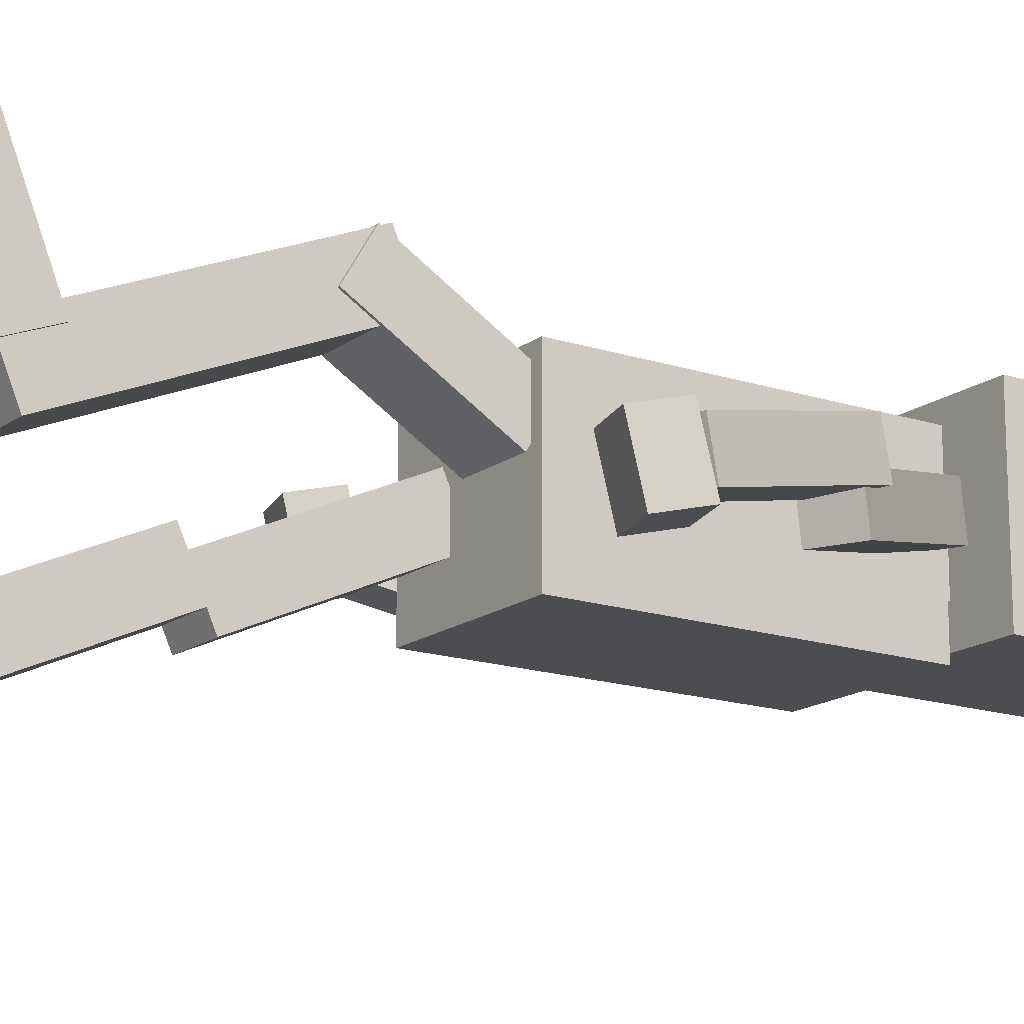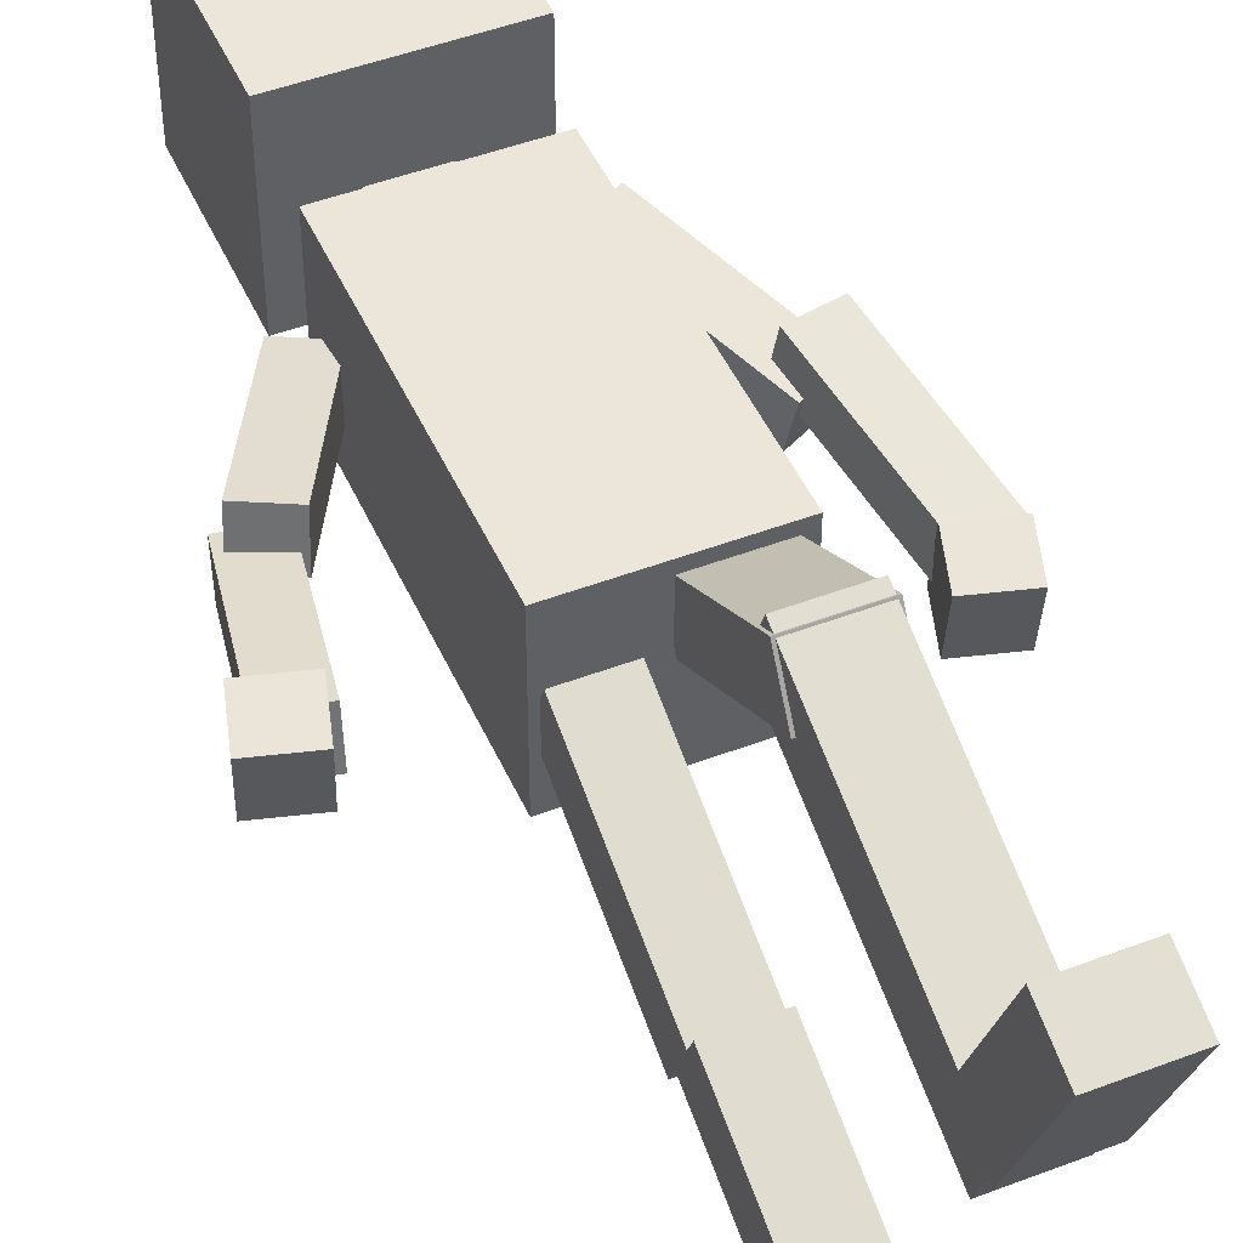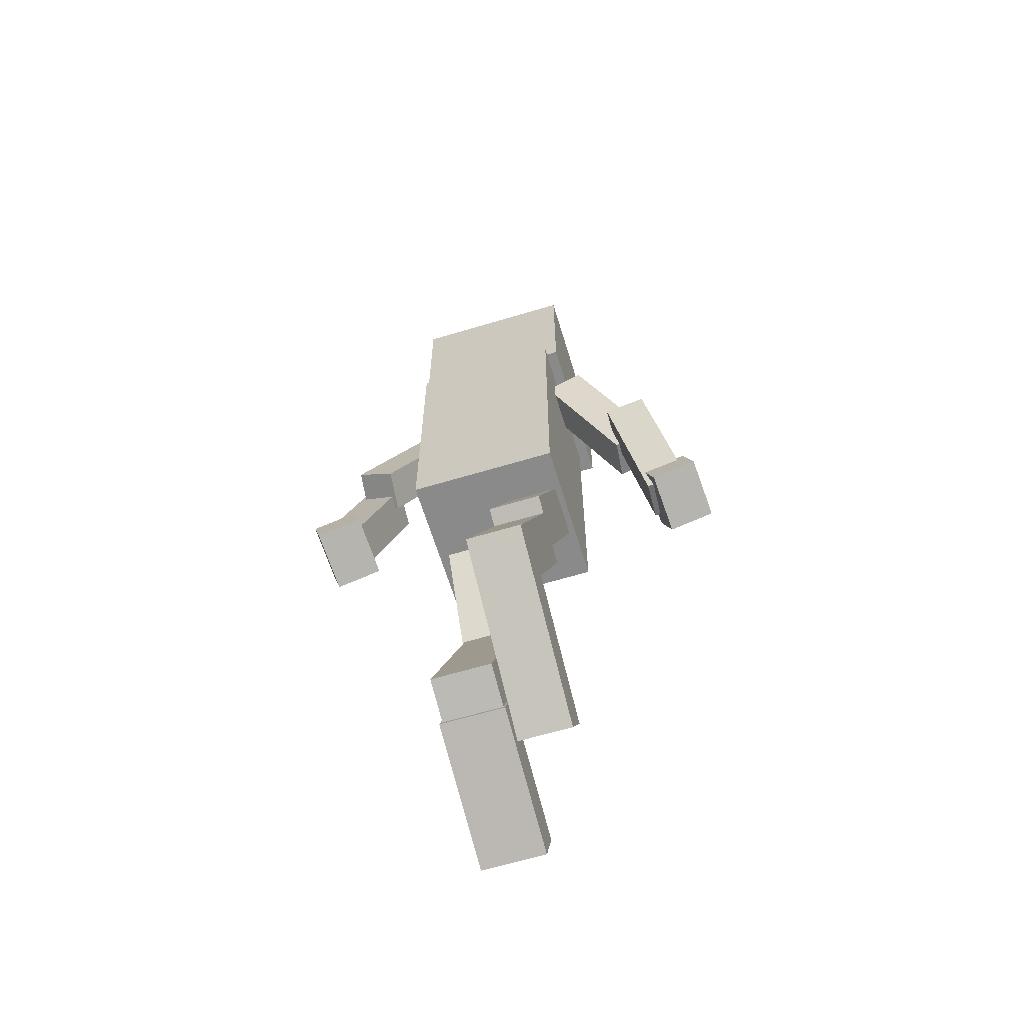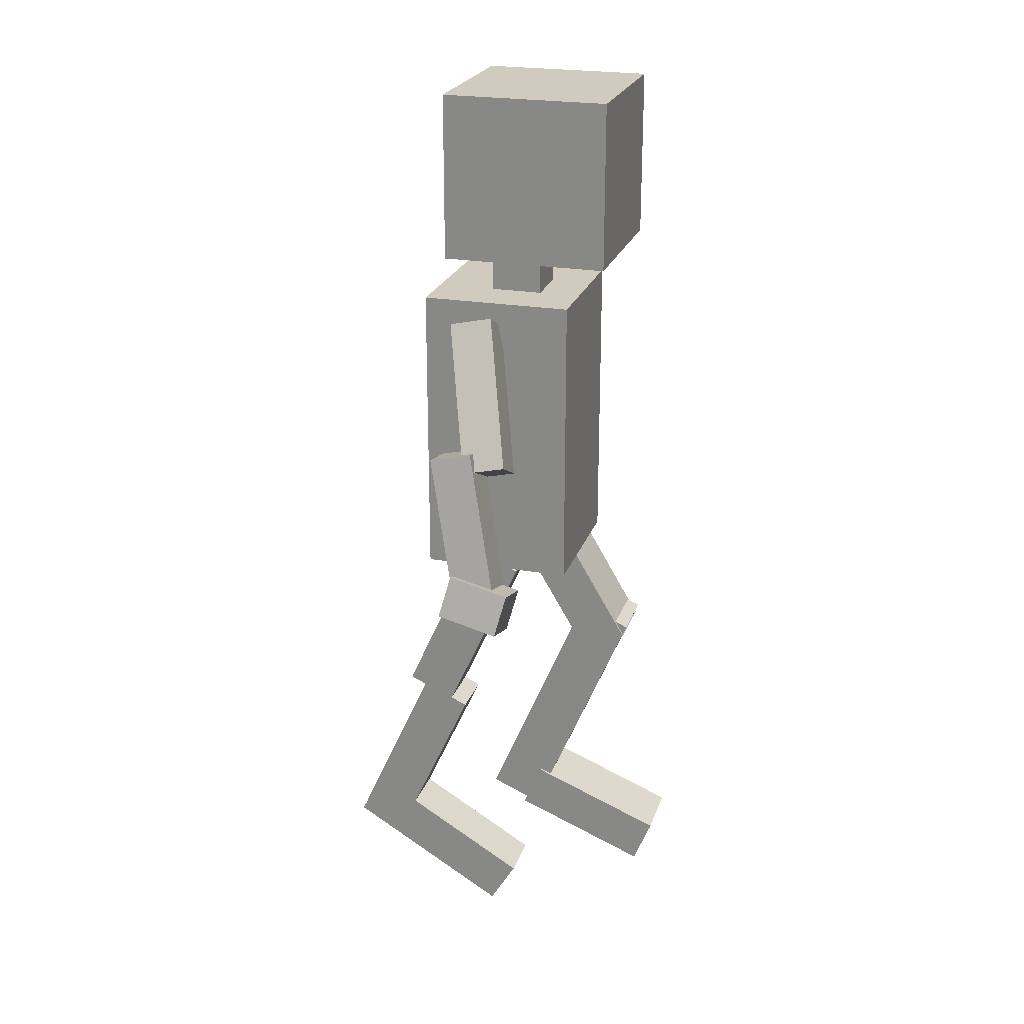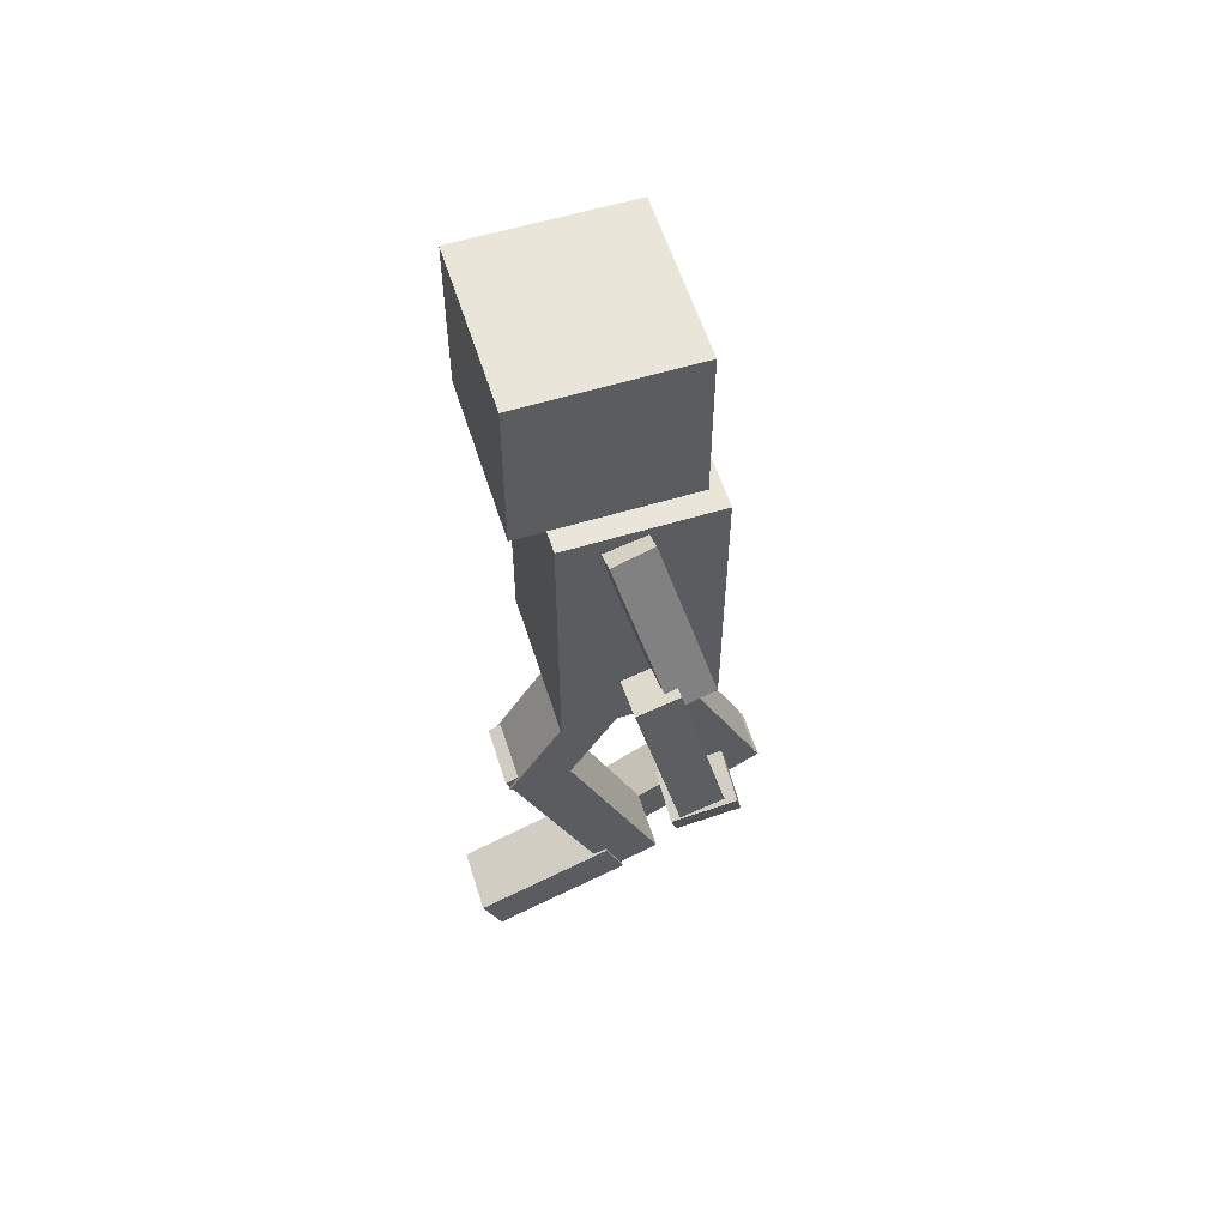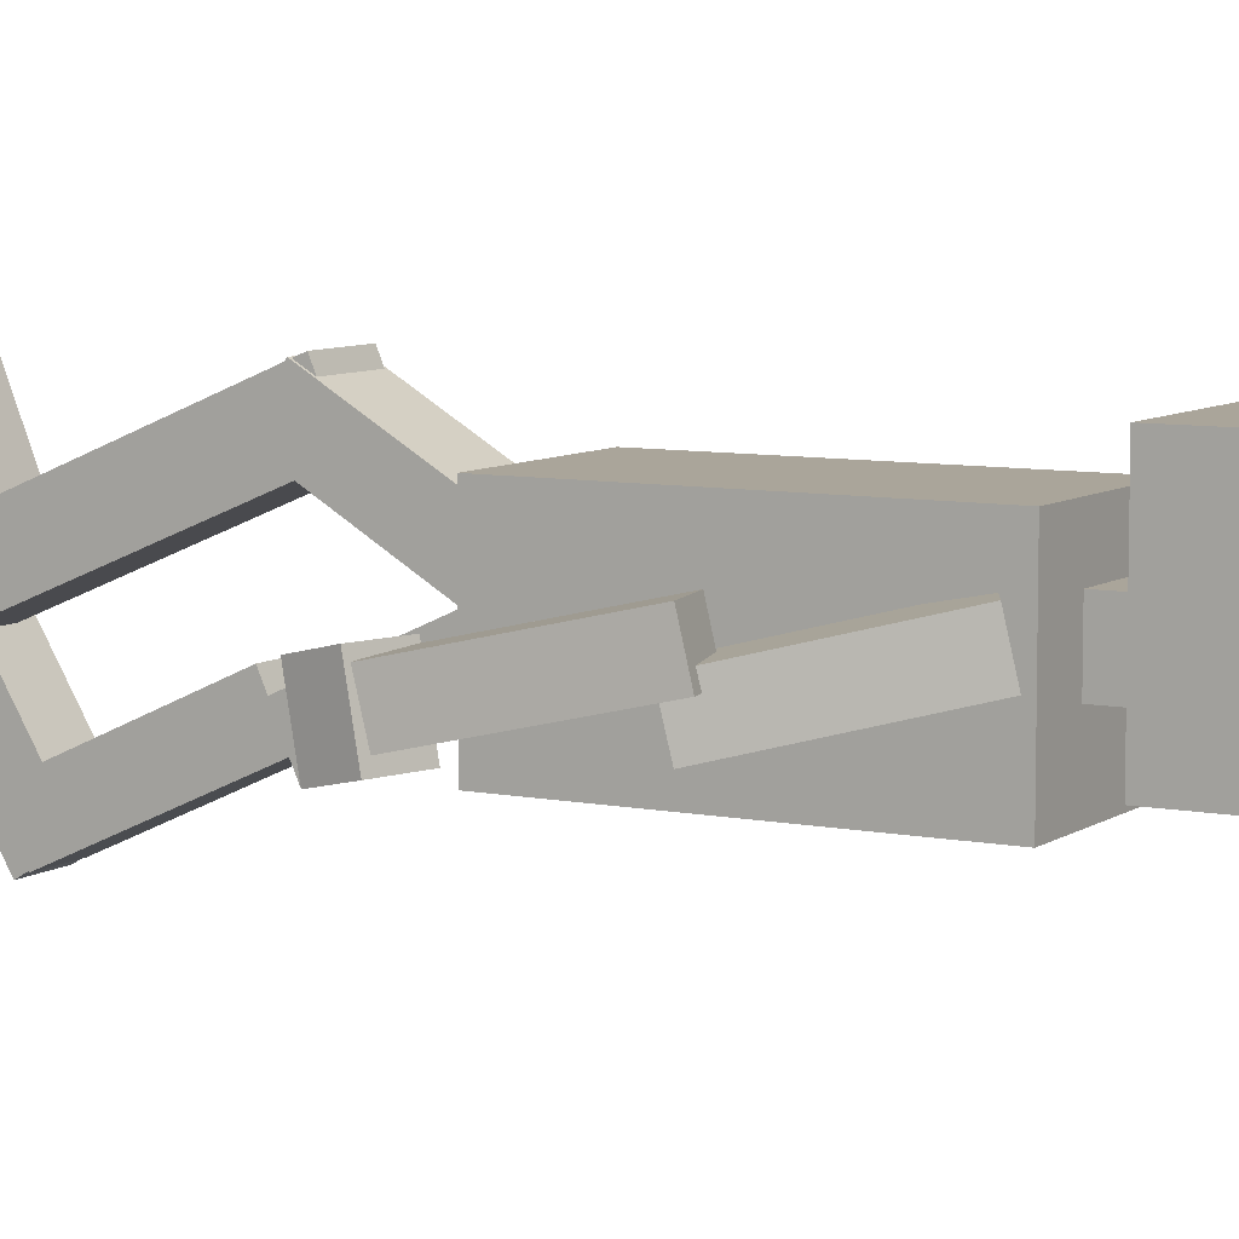
<metadata>
{"format":"obj","ext":"obj","renderer":"f3d","projection":"perspective","resolution":1024,"background":"white","views":[{"elev":-16.1,"azim":55.7,"up":"+Z"},{"elev":47.4,"azim":-23.3,"up":"+Z"},{"elev":-63.4,"azim":-163.1,"up":"+Y"},{"elev":23.3,"azim":-73.7,"up":"+Y"},{"elev":58.0,"azim":72.6,"up":"+Y"},{"elev":7.6,"azim":119.7,"up":"+Z"}]}
</metadata>
<code>
o Cube.015_Cube.026
v -2.505 0.09937 -0.4483
v -2.537 -0.01237 0.07186
v -2.929 0.09903 0.07186
v -2.898 0.2108 -0.4483
v -2.407 0.4459 -0.3679
v -2.439 0.3341 0.1523
v -2.831 0.4455 0.1523
v -2.799 0.5573 -0.3679
f 1 2 3 4
f 5 8 7 6
f 1 5 6 2
f 2 6 7 3
f 3 7 8 4
f 5 1 4 8
o Cube.014_Cube.025
v -2.468 1.501 0.02415
v -2.504 1.43 -0.3355
v -2.176 1.262 -0.3355
v -2.14 1.333 0.02415
v -1.872 2.664 -0.2676
v -1.908 2.593 -0.6272
v -1.58 2.425 -0.6272
v -1.544 2.496 -0.2676
f 9 10 11 12
f 13 16 15 14
f 9 13 14 10
f 10 14 15 11
f 11 15 16 12
f 13 9 12 16
o Cube.013_Cube.024
v -2.771 0.3334 0.02415
v -2.787 0.2547 -0.3355
v -2.426 0.1816 -0.3355
v -2.41 0.2603 0.02415
v -2.512 1.614 -0.2676
v -2.528 1.535 -0.6272
v -2.167 1.462 -0.6272
v -2.151 1.541 -0.2676
f 17 18 19 20
f 21 24 23 22
f 17 21 22 18
f 18 22 23 19
f 19 23 24 20
f 21 17 20 24
o Cube.011_Cube.022
v 0.6668 0.04553 -0.8004
v 0.635 -0.06621 -0.2802
v 0.2426 0.04519 -0.2802
v 0.2744 0.1569 -0.8004
v 0.7651 0.392 -0.7199
v 0.7334 0.2803 -0.1998
v 0.341 0.3917 -0.1998
v 0.3727 0.5034 -0.7199
f 25 26 27 28
f 29 32 31 30
f 25 29 30 26
f 26 30 31 27
f 27 31 32 28
f 29 25 28 32
o Cube.010_Cube.021
v 0.7282 0.4114 -0.6272
v 0.7442 0.3327 -0.2676
v 0.383 0.2595 -0.2676
v 0.3671 0.3382 -0.6272
v 0.4689 1.692 -0.3355
v 0.4848 1.613 0.02415
v 0.1236 1.54 0.02415
v 0.1077 1.619 -0.3355
f 33 34 35 36
f 37 40 39 38
f 33 37 38 34
f 34 38 39 35
f 35 39 40 36
f 37 33 36 40
o Cube.009_Cube.020
v 0.4246 1.579 -0.6272
v 0.4612 1.508 -0.2676
v 0.1333 1.34 -0.2676
v 0.09666 1.411 -0.6272
v -0.1713 2.742 -0.3355
v -0.1346 2.671 0.02415
v -0.4626 2.503 0.02415
v -0.4992 2.574 -0.3355
f 41 42 43 44
f 45 48 47 46
f 41 45 46 42
f 42 46 47 43
f 43 47 48 44
f 45 41 44 48
o Cube.008_Cube.019
v -1.147 -2.398 -1.515
v -1.147 -2.777 -1.742
v -1.588 -2.777 -1.742
v -1.588 -2.398 -1.515
v -1.147 -3.221 -0.1383
v -1.147 -3.6 -0.365
v -1.588 -3.6 -0.365
v -1.588 -3.221 -0.1383
f 49 50 51 52
f 53 56 55 54
f 49 53 54 50
f 50 54 55 51
f 51 55 56 52
f 53 49 52 56
o Cube.007_Cube.018
v -1.147 -2.689 -1.699
v -1.147 -2.871 -1.297
v -1.588 -2.871 -1.297
v -1.588 -2.689 -1.699
v -1.147 -1.228 -1.035
v -1.147 -1.411 -0.6331
v -1.588 -1.411 -0.6331
v -1.588 -1.228 -1.035
f 57 58 59 60
f 61 64 63 62
f 57 61 62 58
f 58 62 63 59
f 59 63 64 60
f 61 57 60 64
o Cube.006_Cube.017
v -1.147 -1.175 -1.179
v -1.147 -1.358 -0.7771
v -1.588 -1.358 -0.7771
v -1.588 -1.175 -1.179
v -1.147 0.2855 -0.5155
v -1.147 0.1028 -0.1135
v -1.588 0.1028 -0.1135
v -1.588 0.2855 -0.5155
f 65 66 67 68
f 69 72 71 70
f 65 69 70 66
f 66 70 71 67
f 67 71 72 68
f 69 65 68 72
o Cube.005_Cube.016
v -0.4279 -3.251 0.9762
v -0.4279 -2.854 1.136
v -0.9907 -2.854 1.136
v -0.9907 -3.251 0.9762
v -0.4279 -2.783 -0.189
v -0.4279 -2.386 -0.02926
v -0.9907 -2.386 -0.02927
v -0.9907 -2.783 -0.189
f 73 74 75 76
f 77 80 79 78
f 73 77 78 74
f 74 78 79 75
f 75 79 80 76
f 77 73 76 80
o Cube.004_Cube.015
v -0.4482 -2.595 -0.5088
v -0.4482 -2.779 -0.06967
v -0.9705 -2.779 -0.06967
v -0.9705 -2.595 -0.5088
v -0.4482 -0.4674 0.3859
v -0.4482 -0.6521 0.825
v -0.9705 -0.6521 0.825
v -0.9705 -0.4674 0.3859
f 81 82 83 84
f 85 88 87 86
f 81 85 86 82
f 82 86 87 83
f 83 87 88 84
f 85 81 84 88
o Cube.003_Cube.014
v -0.4279 -0.9599 0.4291
v -0.4279 -0.741 0.7975
v -0.9907 -0.741 0.7975
v -0.9907 -0.9599 0.4291
v -0.4279 0.1198 -0.2121
v -0.4279 0.3386 0.1563
v -0.9907 0.3386 0.1563
v -0.9907 0.1198 -0.2121
f 89 90 91 92
f 93 96 95 94
f 89 93 94 90
f 90 94 95 91
f 91 95 96 92
f 93 89 92 96
o Cube.002_Cube.013
v -0.2694 3.128 -0.7359
v -0.2694 3.128 0.7028
v -1.708 3.128 0.7028
v -1.708 3.128 -0.7359
v -0.2694 4.567 -0.7359
v -0.2694 4.567 0.7028
v -1.708 4.567 0.7028
v -1.708 4.567 -0.7359
f 97 98 99 100
f 101 104 103 102
f 97 101 102 98
f 98 102 103 99
f 99 103 104 100
f 101 97 100 104
o Cube.001_Cube.012
v -0.7636 2.714 -0.4479
v -0.7636 2.714 0.002502
v -1.214 2.714 0.002502
v -1.214 2.714 -0.4479
v -0.7636 3.193 -0.4479
v -0.7636 3.193 0.002502
v -1.214 3.193 0.002502
v -1.214 3.193 -0.4479
f 105 106 107 108
f 109 112 111 110
f 105 109 110 106
f 106 110 111 107
f 107 111 112 108
f 109 105 108 112
o Cube_Cube.011
v -0.334 0.1504 -0.9462
v -0.334 0.1504 0.3634
v -1.644 0.1504 0.3634
v -1.644 0.1504 -0.9462
v -0.334 2.733 -0.9462
v -0.334 2.733 0.3634
v -1.644 2.733 0.3634
v -1.644 2.733 -0.9462
f 113 114 115 116
f 117 120 119 118
f 113 117 118 114
f 114 118 119 115
f 115 119 120 116
f 117 113 116 120

</code>
